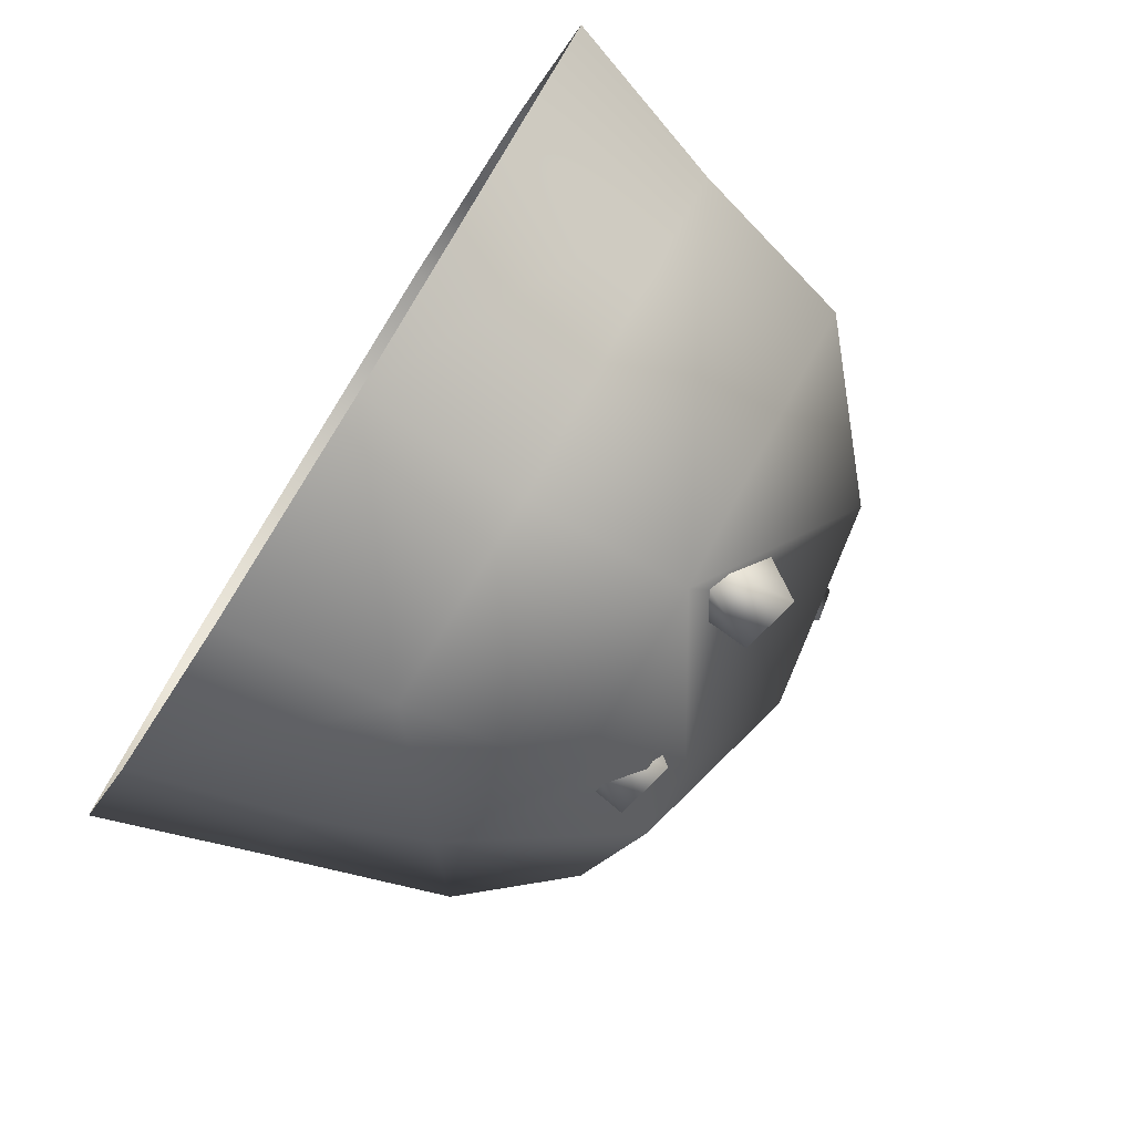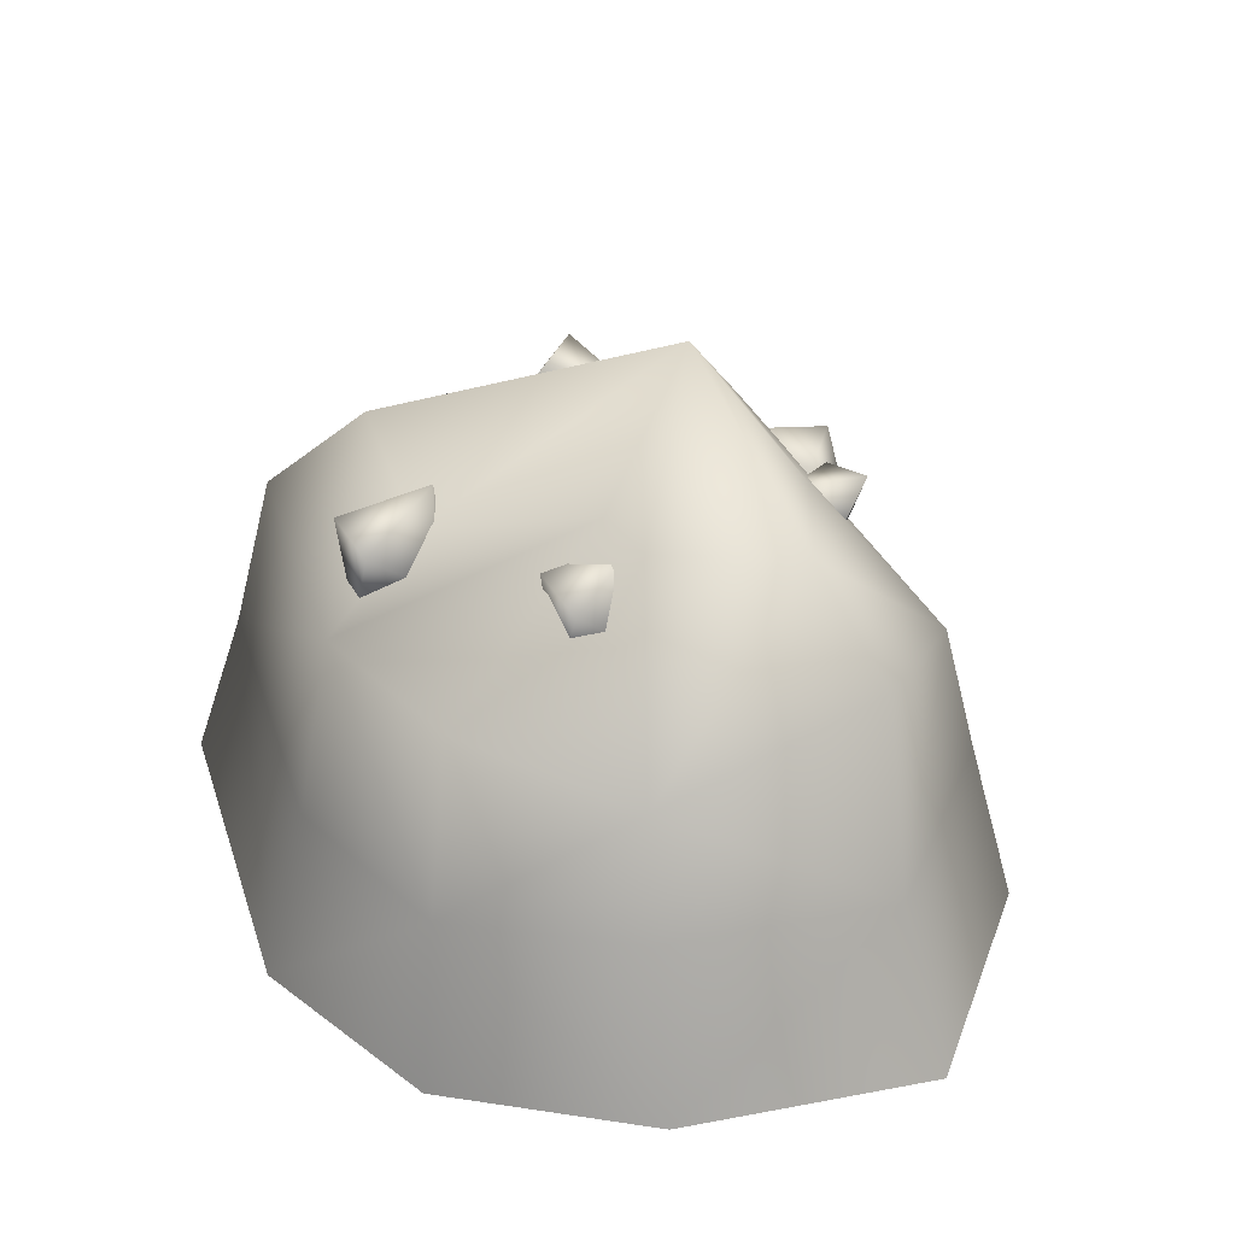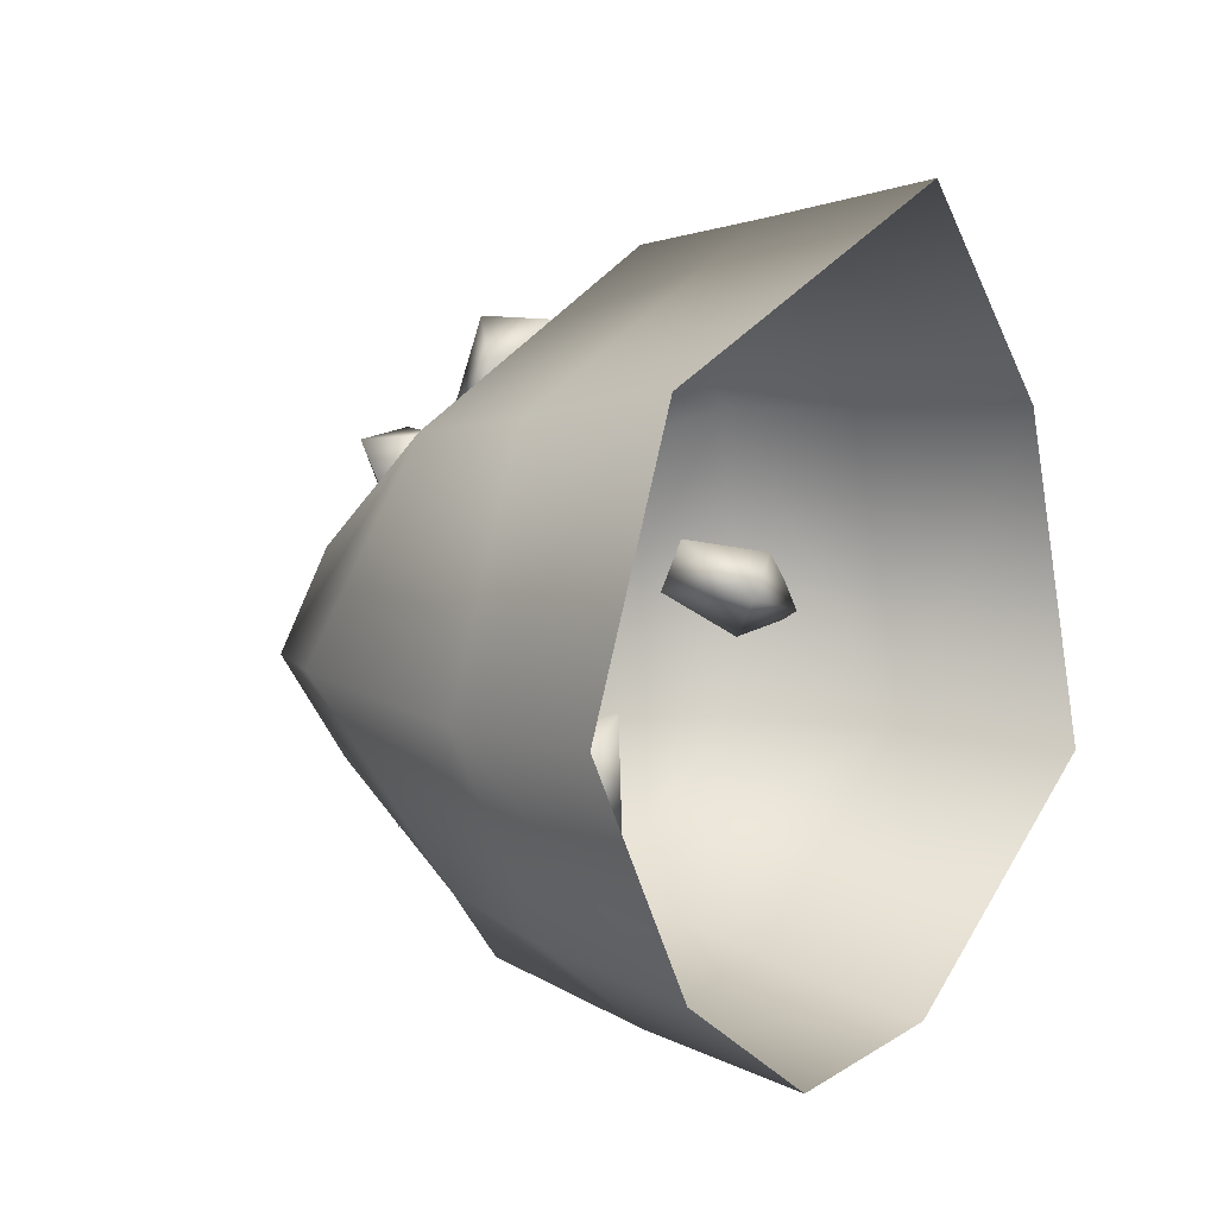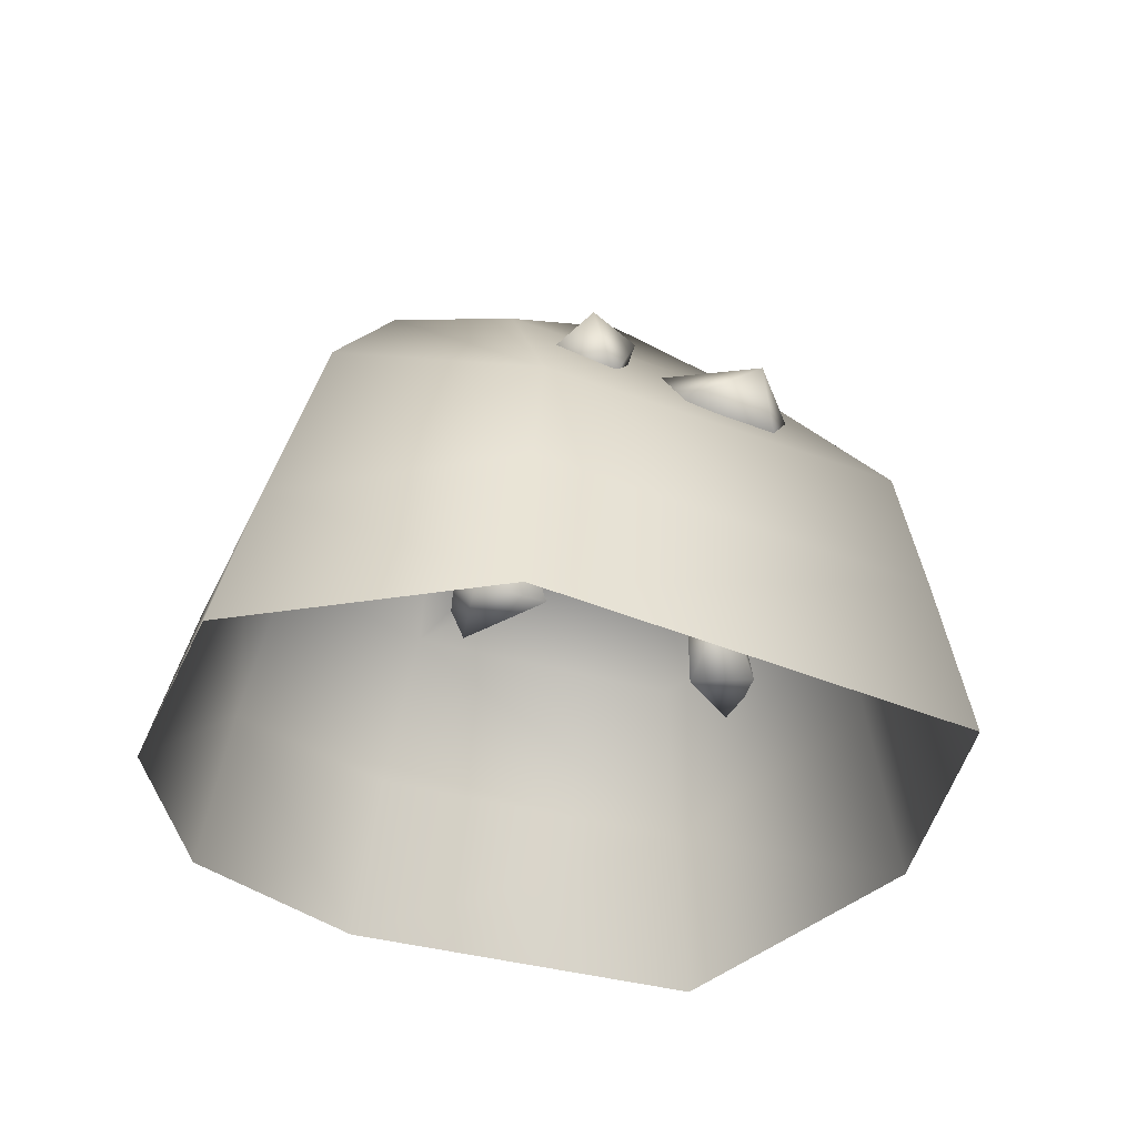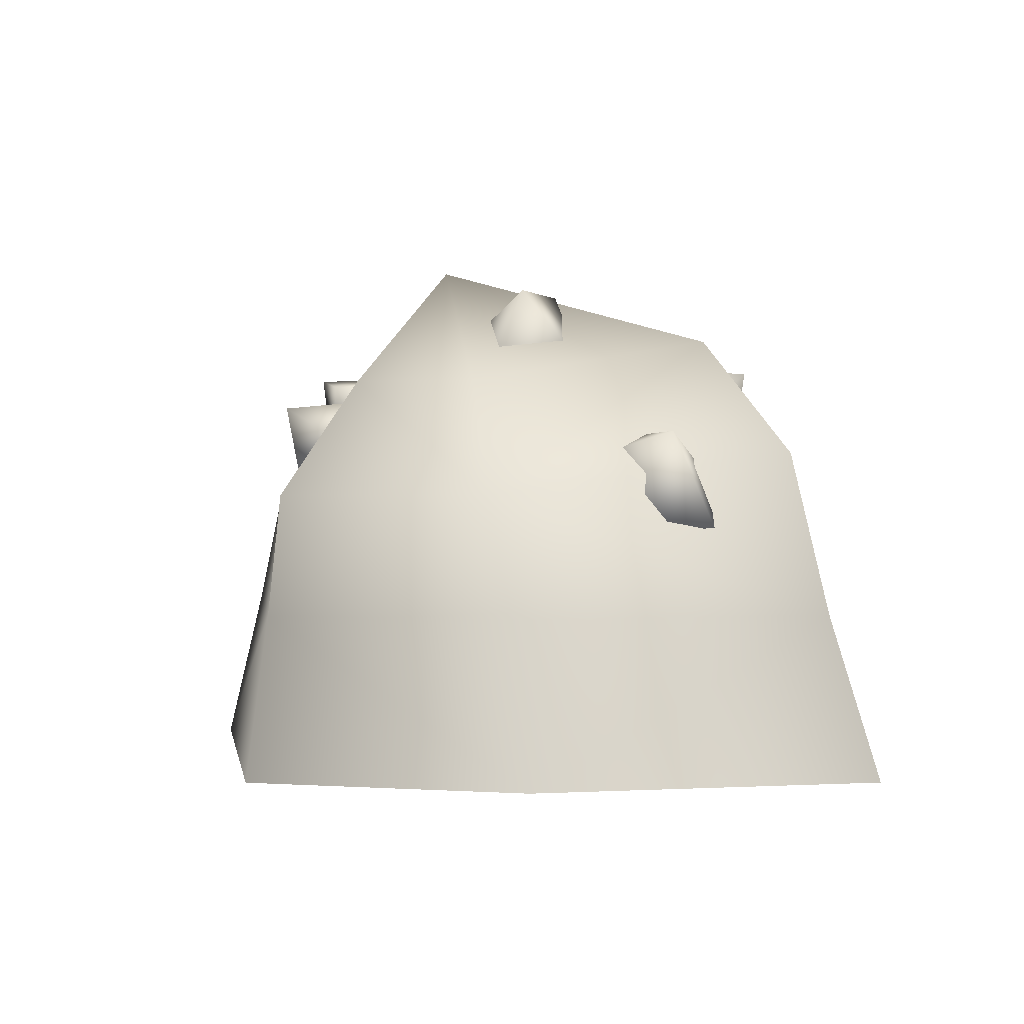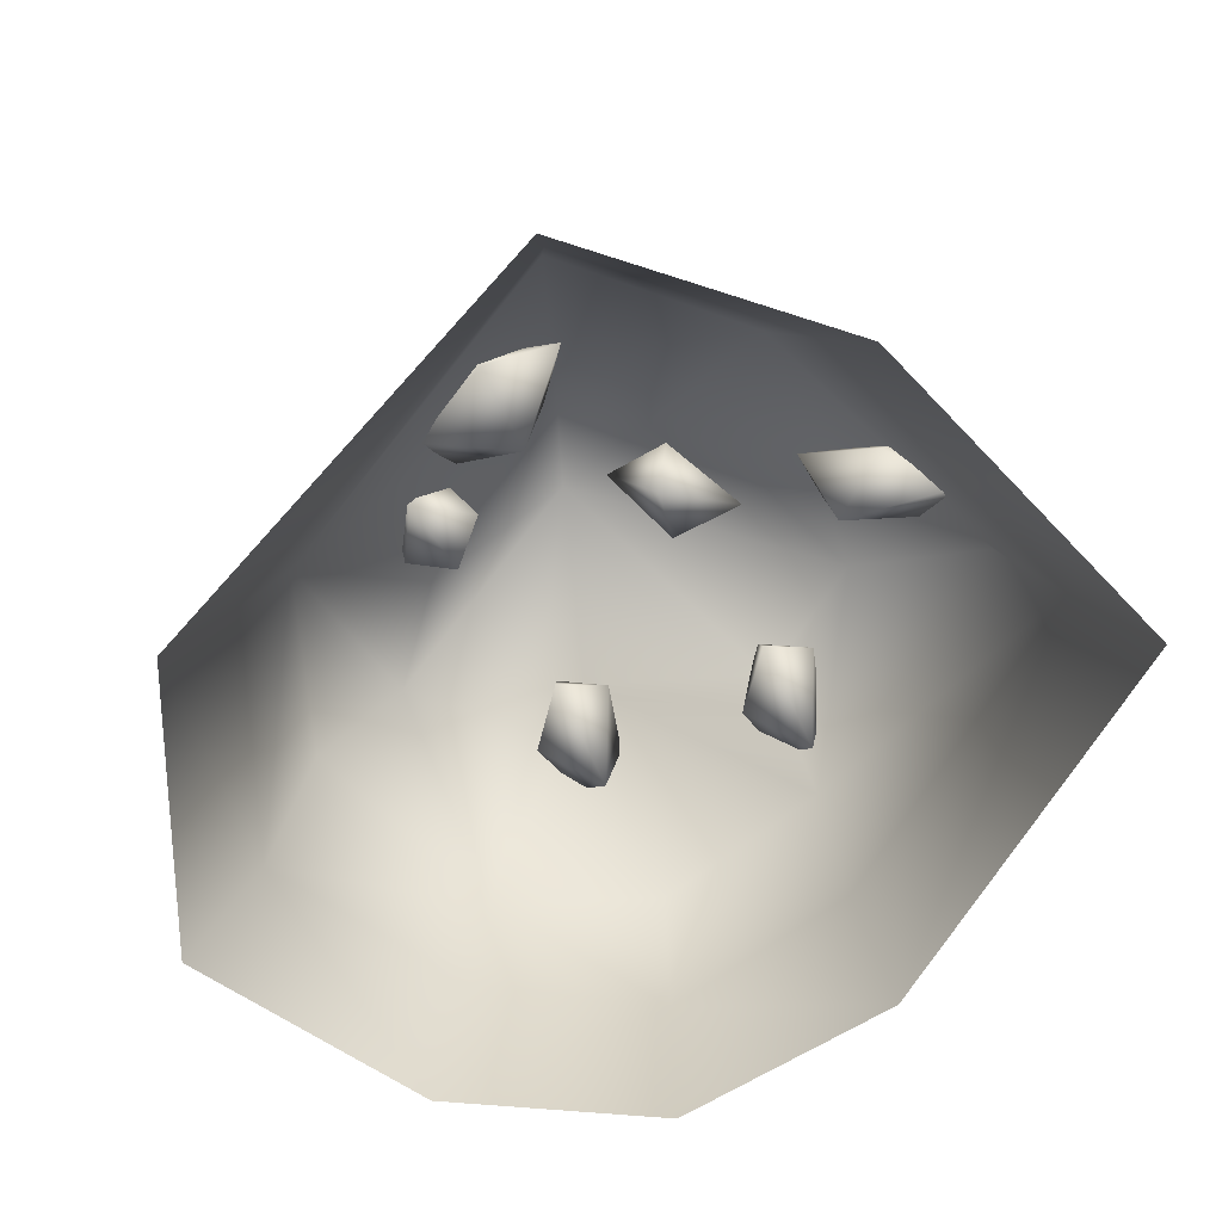
<metadata>
{"format":"obj","ext":"obj","renderer":"f3d","projection":"perspective","resolution":1024,"background":"white","views":[{"elev":-76.6,"azim":57.7,"up":"+Z"},{"elev":31.7,"azim":-137.7,"up":"+Y"},{"elev":5.0,"azim":-57.6,"up":"+Z"},{"elev":-33.4,"azim":-53.6,"up":"+Y"},{"elev":0.7,"azim":58.7,"up":"+Y"},{"elev":-74.0,"azim":25.6,"up":"+Y"}]}
</metadata>
<code>
v -1.521 13.5 4.646
v 22.75 -14.38 -7.636
v 16.76 -14.38 10.22
v 5.583 -14.38 20.73
v -17.8 -14.38 11.16
v -23.73 -14.38 -2.25
v -16.55 -14.38 -13.41
v -6.625 -14.38 -19.19
v 5.041 -14.38 -18.35
v 20.03 -5.75 -6.425
v 14.36 -5.75 9.886
v 4.941 -5.75 19.14
v -15.7 -5.75 9.948
v -20.75 -5.75 -2.25
v -14.45 -5.75 -12.2
v -5.983 -5.75 -17.6
v 4.45 -5.75 -16
v 17.92 2.875 -5.485
v 12.23 0.625 9.983
v 4.075 0.625 18
v -14.06 0.625 9.313
v -18.19 3.625 -0.75
v -12.81 -0.125 -10.81
v -5.117 2.875 -15.46
v 4.49 2.875 -13.69
v 10.74 9.189 -4.955
v 6.419 6.939 7.516
v 1.71 6.939 12.14
v -9.599 9.189 3.849
v -13.62 8.689 -0.75
v -8.349 9.189 -6.099
v -4.752 9.189 -4.851
v 4.6 6.189 -7.624
v -2.386 5.49 14.54
v -1.114 2.01 9.456
v 2.79 3.425 13.36
v -1.075 1.388 14.31
v -5.873 2.615 12.07
v -4.974 5.411 9.732
v 0.3806 5.912 10.53
v -7.845 4.05 9.081
v -7.155 7.45 5.419
v -5.04 4.777 6.976
v -7.134 3.999 4.976
v -9.734 5.641 6.119
v -9.247 7.434 8.825
v -6.346 6.9 9.354
v -5.845 8.032 -3.654
v -5.155 2.468 -8.346
v -3.04 5.116 -4.261
v -5.134 2.685 -2.334
v -7.734 3.799 -5.474
v -7.247 6.918 -9.34
v -4.346 7.732 -8.591
v 4.655 8.032 -6.404
v 5.345 2.468 -11.1
v 7.46 5.116 -7.011
v 5.366 2.685 -5.084
v 2.766 3.799 -8.224
v 3.253 6.918 -12.09
v 6.154 7.732 -11.34
v 16.37 4.009 1.126
v 11.63 -1.509 0.3745
v 15.24 1.595 -1.978
v 17.53 -1.092 -0.738
v 14.94 -0.5426 2.559
v 11.05 2.484 3.356
v 11.24 3.805 0.5518
v 1.337 9.061 5.136
v 7.163 7.939 0.8644
v 5.025 7.38 5.691
v 3.812 4.186 4.162
v 3.204 6.954 1.028
v 4.042 11.86 0.6188
v 5.167 12.12 3.501
g Sphere02
f 1 27 26
f 1 28 27
f 1 29 28
f 1 30 29
f 1 31 30
f 1 32 31
f 1 33 32
f 1 26 33
f 2 10 3
f 10 11 3
f 3 11 12
f 3 12 4
f 4 12 5
f 12 13 5
f 5 13 14
f 5 14 6
f 6 14 7
f 14 15 7
f 7 15 16
f 7 16 8
f 8 16 9
f 16 17 9
f 9 17 10
f 9 10 2
f 10 18 19
f 10 19 11
f 11 19 12
f 19 20 12
f 12 20 21
f 12 21 13
f 13 21 14
f 21 22 14
f 14 22 23
f 14 23 15
f 15 23 16
f 23 24 16
f 16 24 25
f 16 25 17
f 17 25 10
f 25 18 10
f 18 26 19
f 26 27 19
f 19 27 28
f 19 28 20
f 20 28 21
f 28 29 21
f 21 29 30
f 21 30 22
f 22 30 23
f 30 31 23
f 23 31 32
f 23 32 24
f 24 32 25
f 32 33 25
f 25 33 26
f 25 26 18
g Sphere04
f 35 36 37
f 34 37 36
f 35 37 38
f 34 38 37
f 35 38 39
f 34 39 38
f 35 39 40
f 34 40 39
f 35 40 36
f 34 36 40
g Duplicate01
f 42 43 44
f 41 44 43
f 42 44 45
f 41 45 44
f 42 45 46
f 41 46 45
f 42 46 47
f 41 47 46
f 42 47 43
f 41 43 47
g Duplicate02
f 49 50 51
f 48 51 50
f 49 51 52
f 48 52 51
f 49 52 53
f 48 53 52
f 49 53 54
f 48 54 53
f 49 54 50
f 48 50 54
g Duplicate03
f 56 57 58
f 55 58 57
f 56 58 59
f 55 59 58
f 56 59 60
f 55 60 59
f 56 60 61
f 55 61 60
f 56 61 57
f 55 57 61
g Duplicate04
f 63 64 65
f 62 65 64
f 63 65 66
f 62 66 65
f 63 66 67
f 62 67 66
f 63 67 68
f 62 68 67
f 63 68 64
f 62 64 68
g Duplicate05
f 70 71 72
f 69 72 71
f 70 72 73
f 69 73 72
f 70 73 74
f 69 74 73
f 70 74 75
f 69 75 74
f 70 75 71
f 69 71 75

</code>
